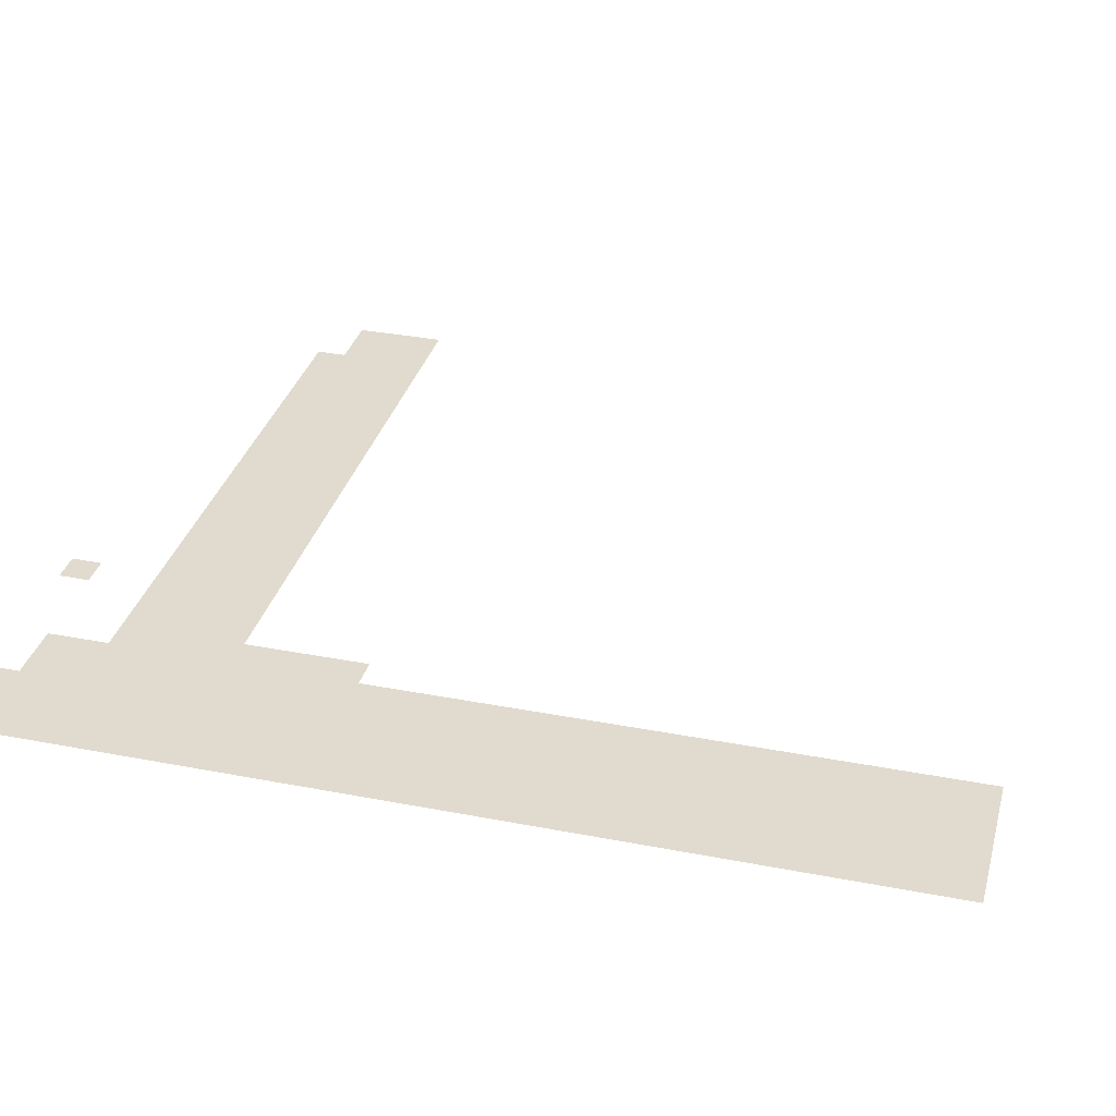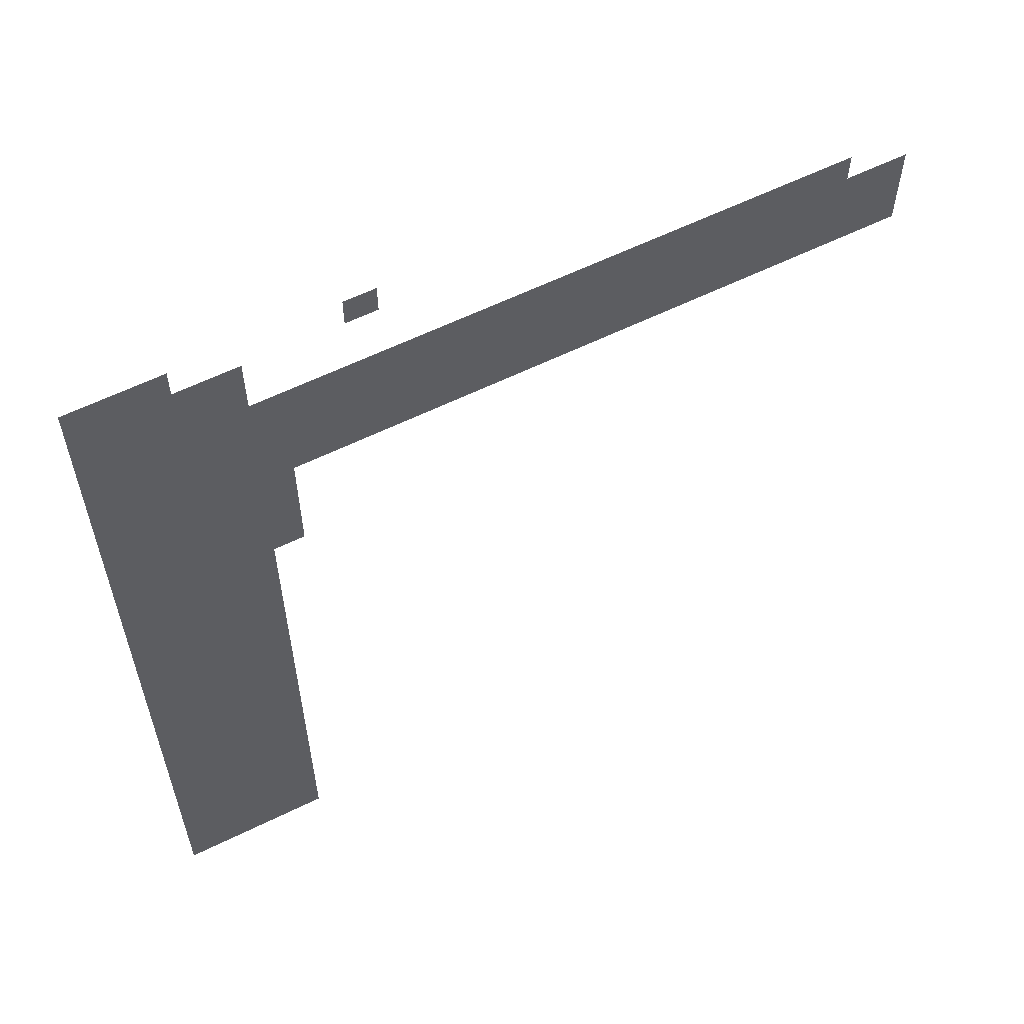
<metadata>
{"format":"obj","ext":"obj","renderer":"f3d","projection":"perspective","resolution":1024,"background":"white","views":[{"elev":33.6,"azim":-75.2,"up":"+Z"},{"elev":60.1,"azim":-26.7,"up":"+Y"}]}
</metadata>
<code>
v -1312 -192 0
v -1344 -192 0
v -1344 -160 0
v -1312 -160 0
v -1504 -192 0
v -1536 -192 0
v -1536 -160 0
v -1504 -160 0
v -1536 -192 0
v -1568 -192 0
v -1568 -160 0
v -1536 -160 0
v -1568 -192 0
v -1600 -192 0
v -1600 -160 0
v -1568 -160 0
v -1440 -224 0
v -1472 -224 0
v -1472 -192 0
v -1440 -192 0
v -1472 -224 0
v -1504 -224 0
v -1504 -192 0
v -1472 -192 0
v -1504 -224 0
v -1536 -224 0
v -1536 -192 0
v -1504 -192 0
v -1536 -224 0
v -1568 -224 0
v -1568 -192 0
v -1536 -192 0
v -1568 -224 0
v -1600 -224 0
v -1600 -192 0
v -1568 -192 0
v -1440 -256 0
v -1472 -256 0
v -1472 -224 0
v -1440 -224 0
v -1472 -256 0
v -1504 -256 0
v -1504 -224 0
v -1472 -224 0
v -1504 -256 0
v -1536 -256 0
v -1536 -224 0
v -1504 -224 0
v -1536 -256 0
v -1568 -256 0
v -1568 -224 0
v -1536 -224 0
v -1568 -256 0
v -1600 -256 0
v -1600 -224 0
v -1568 -224 0
v -832 -288 0
v -864 -288 0
v -864 -256 0
v -832 -256 0
v -864 -288 0
v -896 -288 0
v -896 -256 0
v -864 -256 0
v -896 -288 0
v -928 -288 0
v -928 -256 0
v -896 -256 0
v -928 -288 0
v -960 -288 0
v -960 -256 0
v -928 -256 0
v -960 -288 0
v -992 -288 0
v -992 -256 0
v -960 -256 0
v -992 -288 0
v -1024 -288 0
v -1024 -256 0
v -992 -256 0
v -1024 -288 0
v -1056 -288 0
v -1056 -256 0
v -1024 -256 0
v -1056 -288 0
v -1088 -288 0
v -1088 -256 0
v -1056 -256 0
v -1088 -288 0
v -1120 -288 0
v -1120 -256 0
v -1088 -256 0
v -1120 -288 0
v -1152 -288 0
v -1152 -256 0
v -1120 -256 0
v -1152 -288 0
v -1184 -288 0
v -1184 -256 0
v -1152 -256 0
v -1184 -288 0
v -1216 -288 0
v -1216 -256 0
v -1184 -256 0
v -1216 -288 0
v -1248 -288 0
v -1248 -256 0
v -1216 -256 0
v -1248 -288 0
v -1280 -288 0
v -1280 -256 0
v -1248 -256 0
v -1280 -288 0
v -1312 -288 0
v -1312 -256 0
v -1280 -256 0
v -1312 -288 0
v -1344 -288 0
v -1344 -256 0
v -1312 -256 0
v -1344 -288 0
v -1376 -288 0
v -1376 -256 0
v -1344 -256 0
v -1376 -288 0
v -1408 -288 0
v -1408 -256 0
v -1376 -256 0
v -1408 -288 0
v -1440 -288 0
v -1440 -256 0
v -1408 -256 0
v -1440 -288 0
v -1472 -288 0
v -1472 -256 0
v -1440 -256 0
v -1472 -288 0
v -1504 -288 0
v -1504 -256 0
v -1472 -256 0
v -1504 -288 0
v -1536 -288 0
v -1536 -256 0
v -1504 -256 0
v -1536 -288 0
v -1568 -288 0
v -1568 -256 0
v -1536 -256 0
v -1568 -288 0
v -1600 -288 0
v -1600 -256 0
v -1568 -256 0
v -768 -320 0
v -800 -320 0
v -800 -288 0
v -768 -288 0
v -800 -320 0
v -832 -320 0
v -832 -288 0
v -800 -288 0
v -832 -320 0
v -864 -320 0
v -864 -288 0
v -832 -288 0
v -864 -320 0
v -896 -320 0
v -896 -288 0
v -864 -288 0
v -896 -320 0
v -928 -320 0
v -928 -288 0
v -896 -288 0
v -928 -320 0
v -960 -320 0
v -960 -288 0
v -928 -288 0
v -960 -320 0
v -992 -320 0
v -992 -288 0
v -960 -288 0
v -992 -320 0
v -1024 -320 0
v -1024 -288 0
v -992 -288 0
v -1024 -320 0
v -1056 -320 0
v -1056 -288 0
v -1024 -288 0
v -1056 -320 0
v -1088 -320 0
v -1088 -288 0
v -1056 -288 0
v -1088 -320 0
v -1120 -320 0
v -1120 -288 0
v -1088 -288 0
v -1120 -320 0
v -1152 -320 0
v -1152 -288 0
v -1120 -288 0
v -1152 -320 0
v -1184 -320 0
v -1184 -288 0
v -1152 -288 0
v -1184 -320 0
v -1216 -320 0
v -1216 -288 0
v -1184 -288 0
v -1216 -320 0
v -1248 -320 0
v -1248 -288 0
v -1216 -288 0
v -1248 -320 0
v -1280 -320 0
v -1280 -288 0
v -1248 -288 0
v -1280 -320 0
v -1312 -320 0
v -1312 -288 0
v -1280 -288 0
v -1312 -320 0
v -1344 -320 0
v -1344 -288 0
v -1312 -288 0
v -1344 -320 0
v -1376 -320 0
v -1376 -288 0
v -1344 -288 0
v -1376 -320 0
v -1408 -320 0
v -1408 -288 0
v -1376 -288 0
v -1408 -320 0
v -1440 -320 0
v -1440 -288 0
v -1408 -288 0
v -1440 -320 0
v -1472 -320 0
v -1472 -288 0
v -1440 -288 0
v -1472 -320 0
v -1504 -320 0
v -1504 -288 0
v -1472 -288 0
v -1504 -320 0
v -1536 -320 0
v -1536 -288 0
v -1504 -288 0
v -1536 -320 0
v -1568 -320 0
v -1568 -288 0
v -1536 -288 0
v -1568 -320 0
v -1600 -320 0
v -1600 -288 0
v -1568 -288 0
v -768 -352 0
v -800 -352 0
v -800 -320 0
v -768 -320 0
v -800 -352 0
v -832 -352 0
v -832 -320 0
v -800 -320 0
v -832 -352 0
v -864 -352 0
v -864 -320 0
v -832 -320 0
v -864 -352 0
v -896 -352 0
v -896 -320 0
v -864 -320 0
v -896 -352 0
v -928 -352 0
v -928 -320 0
v -896 -320 0
v -928 -352 0
v -960 -352 0
v -960 -320 0
v -928 -320 0
v -960 -352 0
v -992 -352 0
v -992 -320 0
v -960 -320 0
v -992 -352 0
v -1024 -352 0
v -1024 -320 0
v -992 -320 0
v -1024 -352 0
v -1056 -352 0
v -1056 -320 0
v -1024 -320 0
v -1056 -352 0
v -1088 -352 0
v -1088 -320 0
v -1056 -320 0
v -1088 -352 0
v -1120 -352 0
v -1120 -320 0
v -1088 -320 0
v -1120 -352 0
v -1152 -352 0
v -1152 -320 0
v -1120 -320 0
v -1152 -352 0
v -1184 -352 0
v -1184 -320 0
v -1152 -320 0
v -1184 -352 0
v -1216 -352 0
v -1216 -320 0
v -1184 -320 0
v -1216 -352 0
v -1248 -352 0
v -1248 -320 0
v -1216 -320 0
v -1248 -352 0
v -1280 -352 0
v -1280 -320 0
v -1248 -320 0
v -1280 -352 0
v -1312 -352 0
v -1312 -320 0
v -1280 -320 0
v -1312 -352 0
v -1344 -352 0
v -1344 -320 0
v -1312 -320 0
v -1344 -352 0
v -1376 -352 0
v -1376 -320 0
v -1344 -320 0
v -1376 -352 0
v -1408 -352 0
v -1408 -320 0
v -1376 -320 0
v -1408 -352 0
v -1440 -352 0
v -1440 -320 0
v -1408 -320 0
v -1440 -352 0
v -1472 -352 0
v -1472 -320 0
v -1440 -320 0
v -1472 -352 0
v -1504 -352 0
v -1504 -320 0
v -1472 -320 0
v -1504 -352 0
v -1536 -352 0
v -1536 -320 0
v -1504 -320 0
v -1536 -352 0
v -1568 -352 0
v -1568 -320 0
v -1536 -320 0
v -1568 -352 0
v -1600 -352 0
v -1600 -320 0
v -1568 -320 0
v -768 -384 0
v -800 -384 0
v -800 -352 0
v -768 -352 0
v -800 -384 0
v -832 -384 0
v -832 -352 0
v -800 -352 0
v -832 -384 0
v -864 -384 0
v -864 -352 0
v -832 -352 0
v -864 -384 0
v -896 -384 0
v -896 -352 0
v -864 -352 0
v -896 -384 0
v -928 -384 0
v -928 -352 0
v -896 -352 0
v -928 -384 0
v -960 -384 0
v -960 -352 0
v -928 -352 0
v -960 -384 0
v -992 -384 0
v -992 -352 0
v -960 -352 0
v -992 -384 0
v -1024 -384 0
v -1024 -352 0
v -992 -352 0
v -1024 -384 0
v -1056 -384 0
v -1056 -352 0
v -1024 -352 0
v -1056 -384 0
v -1088 -384 0
v -1088 -352 0
v -1056 -352 0
v -1088 -384 0
v -1120 -384 0
v -1120 -352 0
v -1088 -352 0
v -1120 -384 0
v -1152 -384 0
v -1152 -352 0
v -1120 -352 0
v -1152 -384 0
v -1184 -384 0
v -1184 -352 0
v -1152 -352 0
v -1184 -384 0
v -1216 -384 0
v -1216 -352 0
v -1184 -352 0
v -1216 -384 0
v -1248 -384 0
v -1248 -352 0
v -1216 -352 0
v -1248 -384 0
v -1280 -384 0
v -1280 -352 0
v -1248 -352 0
v -1280 -384 0
v -1312 -384 0
v -1312 -352 0
v -1280 -352 0
v -1312 -384 0
v -1344 -384 0
v -1344 -352 0
v -1312 -352 0
v -1344 -384 0
v -1376 -384 0
v -1376 -352 0
v -1344 -352 0
v -1376 -384 0
v -1408 -384 0
v -1408 -352 0
v -1376 -352 0
v -1408 -384 0
v -1440 -384 0
v -1440 -352 0
v -1408 -352 0
v -1440 -384 0
v -1472 -384 0
v -1472 -352 0
v -1440 -352 0
v -1472 -384 0
v -1504 -384 0
v -1504 -352 0
v -1472 -352 0
v -1504 -384 0
v -1536 -384 0
v -1536 -352 0
v -1504 -352 0
v -1536 -384 0
v -1568 -384 0
v -1568 -352 0
v -1536 -352 0
v -1568 -384 0
v -1600 -384 0
v -1600 -352 0
v -1568 -352 0
v -1408 -416 0
v -1440 -416 0
v -1440 -384 0
v -1408 -384 0
v -1440 -416 0
v -1472 -416 0
v -1472 -384 0
v -1440 -384 0
v -1472 -416 0
v -1504 -416 0
v -1504 -384 0
v -1472 -384 0
v -1504 -416 0
v -1536 -416 0
v -1536 -384 0
v -1504 -384 0
v -1536 -416 0
v -1568 -416 0
v -1568 -384 0
v -1536 -384 0
v -1568 -416 0
v -1600 -416 0
v -1600 -384 0
v -1568 -384 0
v -1408 -448 0
v -1440 -448 0
v -1440 -416 0
v -1408 -416 0
v -1440 -448 0
v -1472 -448 0
v -1472 -416 0
v -1440 -416 0
v -1472 -448 0
v -1504 -448 0
v -1504 -416 0
v -1472 -416 0
v -1504 -448 0
v -1536 -448 0
v -1536 -416 0
v -1504 -416 0
v -1536 -448 0
v -1568 -448 0
v -1568 -416 0
v -1536 -416 0
v -1568 -448 0
v -1600 -448 0
v -1600 -416 0
v -1568 -416 0
v -1408 -480 0
v -1440 -480 0
v -1440 -448 0
v -1408 -448 0
v -1440 -480 0
v -1472 -480 0
v -1472 -448 0
v -1440 -448 0
v -1472 -480 0
v -1504 -480 0
v -1504 -448 0
v -1472 -448 0
v -1504 -480 0
v -1536 -480 0
v -1536 -448 0
v -1504 -448 0
v -1536 -480 0
v -1568 -480 0
v -1568 -448 0
v -1536 -448 0
v -1568 -480 0
v -1600 -480 0
v -1600 -448 0
v -1568 -448 0
v -1408 -512 0
v -1440 -512 0
v -1440 -480 0
v -1408 -480 0
v -1440 -512 0
v -1472 -512 0
v -1472 -480 0
v -1440 -480 0
v -1472 -512 0
v -1504 -512 0
v -1504 -480 0
v -1472 -480 0
v -1504 -512 0
v -1536 -512 0
v -1536 -480 0
v -1504 -480 0
v -1536 -512 0
v -1568 -512 0
v -1568 -480 0
v -1536 -480 0
v -1568 -512 0
v -1600 -512 0
v -1600 -480 0
v -1568 -480 0
v -1440 -544 0
v -1472 -544 0
v -1472 -512 0
v -1440 -512 0
v -1472 -544 0
v -1504 -544 0
v -1504 -512 0
v -1472 -512 0
v -1504 -544 0
v -1536 -544 0
v -1536 -512 0
v -1504 -512 0
v -1536 -544 0
v -1568 -544 0
v -1568 -512 0
v -1536 -512 0
v -1568 -544 0
v -1600 -544 0
v -1600 -512 0
v -1568 -512 0
v -1440 -576 0
v -1472 -576 0
v -1472 -544 0
v -1440 -544 0
v -1472 -576 0
v -1504 -576 0
v -1504 -544 0
v -1472 -544 0
v -1504 -576 0
v -1536 -576 0
v -1536 -544 0
v -1504 -544 0
v -1536 -576 0
v -1568 -576 0
v -1568 -544 0
v -1536 -544 0
v -1568 -576 0
v -1600 -576 0
v -1600 -544 0
v -1568 -544 0
v -1440 -608 0
v -1472 -608 0
v -1472 -576 0
v -1440 -576 0
v -1472 -608 0
v -1504 -608 0
v -1504 -576 0
v -1472 -576 0
v -1504 -608 0
v -1536 -608 0
v -1536 -576 0
v -1504 -576 0
v -1536 -608 0
v -1568 -608 0
v -1568 -576 0
v -1536 -576 0
v -1568 -608 0
v -1600 -608 0
v -1600 -576 0
v -1568 -576 0
v -1440 -640 0
v -1472 -640 0
v -1472 -608 0
v -1440 -608 0
v -1472 -640 0
v -1504 -640 0
v -1504 -608 0
v -1472 -608 0
v -1504 -640 0
v -1536 -640 0
v -1536 -608 0
v -1504 -608 0
v -1536 -640 0
v -1568 -640 0
v -1568 -608 0
v -1536 -608 0
v -1568 -640 0
v -1600 -640 0
v -1600 -608 0
v -1568 -608 0
v -1440 -672 0
v -1472 -672 0
v -1472 -640 0
v -1440 -640 0
v -1472 -672 0
v -1504 -672 0
v -1504 -640 0
v -1472 -640 0
v -1504 -672 0
v -1536 -672 0
v -1536 -640 0
v -1504 -640 0
v -1536 -672 0
v -1568 -672 0
v -1568 -640 0
v -1536 -640 0
v -1568 -672 0
v -1600 -672 0
v -1600 -640 0
v -1568 -640 0
v -1440 -704 0
v -1472 -704 0
v -1472 -672 0
v -1440 -672 0
v -1472 -704 0
v -1504 -704 0
v -1504 -672 0
v -1472 -672 0
v -1504 -704 0
v -1536 -704 0
v -1536 -672 0
v -1504 -672 0
v -1536 -704 0
v -1568 -704 0
v -1568 -672 0
v -1536 -672 0
v -1568 -704 0
v -1600 -704 0
v -1600 -672 0
v -1568 -672 0
v -1440 -736 0
v -1472 -736 0
v -1472 -704 0
v -1440 -704 0
v -1472 -736 0
v -1504 -736 0
v -1504 -704 0
v -1472 -704 0
v -1504 -736 0
v -1536 -736 0
v -1536 -704 0
v -1504 -704 0
v -1536 -736 0
v -1568 -736 0
v -1568 -704 0
v -1536 -704 0
v -1568 -736 0
v -1600 -736 0
v -1600 -704 0
v -1568 -704 0
v -1440 -768 0
v -1472 -768 0
v -1472 -736 0
v -1440 -736 0
v -1472 -768 0
v -1504 -768 0
v -1504 -736 0
v -1472 -736 0
v -1504 -768 0
v -1536 -768 0
v -1536 -736 0
v -1504 -736 0
v -1536 -768 0
v -1568 -768 0
v -1568 -736 0
v -1536 -736 0
v -1568 -768 0
v -1600 -768 0
v -1600 -736 0
v -1568 -736 0
v -1440 -800 0
v -1472 -800 0
v -1472 -768 0
v -1440 -768 0
v -1472 -800 0
v -1504 -800 0
v -1504 -768 0
v -1472 -768 0
v -1504 -800 0
v -1536 -800 0
v -1536 -768 0
v -1504 -768 0
v -1536 -800 0
v -1568 -800 0
v -1568 -768 0
v -1536 -768 0
v -1568 -800 0
v -1600 -800 0
v -1600 -768 0
v -1568 -768 0
v -1440 -832 0
v -1472 -832 0
v -1472 -800 0
v -1440 -800 0
v -1472 -832 0
v -1504 -832 0
v -1504 -800 0
v -1472 -800 0
v -1504 -832 0
v -1536 -832 0
v -1536 -800 0
v -1504 -800 0
v -1536 -832 0
v -1568 -832 0
v -1568 -800 0
v -1536 -800 0
v -1568 -832 0
v -1600 -832 0
v -1600 -800 0
v -1568 -800 0
v -1440 -864 0
v -1472 -864 0
v -1472 -832 0
v -1440 -832 0
v -1472 -864 0
v -1504 -864 0
v -1504 -832 0
v -1472 -832 0
v -1504 -864 0
v -1536 -864 0
v -1536 -832 0
v -1504 -832 0
v -1536 -864 0
v -1568 -864 0
v -1568 -832 0
v -1536 -832 0
v -1568 -864 0
v -1600 -864 0
v -1600 -832 0
v -1568 -832 0
v -1440 -896 0
v -1472 -896 0
v -1472 -864 0
v -1440 -864 0
v -1472 -896 0
v -1504 -896 0
v -1504 -864 0
v -1472 -864 0
v -1504 -896 0
v -1536 -896 0
v -1536 -864 0
v -1504 -864 0
v -1536 -896 0
v -1568 -896 0
v -1568 -864 0
v -1536 -864 0
v -1568 -896 0
v -1600 -896 0
v -1600 -864 0
v -1568 -864 0
v -1440 -928 0
v -1472 -928 0
v -1472 -896 0
v -1440 -896 0
v -1472 -928 0
v -1504 -928 0
v -1504 -896 0
v -1472 -896 0
v -1504 -928 0
v -1536 -928 0
v -1536 -896 0
v -1504 -896 0
v -1536 -928 0
v -1568 -928 0
v -1568 -896 0
v -1536 -896 0
v -1568 -928 0
v -1600 -928 0
v -1600 -896 0
v -1568 -896 0
v -1440 -960 0
v -1472 -960 0
v -1472 -928 0
v -1440 -928 0
v -1472 -960 0
v -1504 -960 0
v -1504 -928 0
v -1472 -928 0
v -1504 -960 0
v -1536 -960 0
v -1536 -928 0
v -1504 -928 0
v -1536 -960 0
v -1568 -960 0
v -1568 -928 0
v -1536 -928 0
v -1568 -960 0
v -1600 -960 0
v -1600 -928 0
v -1568 -928 0
v -1440 -992 0
v -1472 -992 0
v -1472 -960 0
v -1440 -960 0
v -1472 -992 0
v -1504 -992 0
v -1504 -960 0
v -1472 -960 0
v -1504 -992 0
v -1536 -992 0
v -1536 -960 0
v -1504 -960 0
v -1536 -992 0
v -1568 -992 0
v -1568 -960 0
v -1536 -960 0
v -1568 -992 0
v -1600 -992 0
v -1600 -960 0
v -1568 -960 0
v -1440 -1024 0
v -1472 -1024 0
v -1472 -992 0
v -1440 -992 0
v -1472 -1024 0
v -1504 -1024 0
v -1504 -992 0
v -1472 -992 0
v -1504 -1024 0
v -1536 -1024 0
v -1536 -992 0
v -1504 -992 0
v -1536 -1024 0
v -1568 -1024 0
v -1568 -992 0
v -1536 -992 0
v -1568 -1024 0
v -1600 -1024 0
v -1600 -992 0
v -1568 -992 0
v -1440 -1056 0
v -1472 -1056 0
v -1472 -1024 0
v -1440 -1024 0
v -1472 -1056 0
v -1504 -1056 0
v -1504 -1024 0
v -1472 -1024 0
v -1504 -1056 0
v -1536 -1056 0
v -1536 -1024 0
v -1504 -1024 0
v -1536 -1056 0
v -1568 -1056 0
v -1568 -1024 0
v -1536 -1024 0
v -1568 -1056 0
v -1600 -1056 0
v -1600 -1024 0
v -1568 -1024 0
v -1440 -1088 0
v -1472 -1088 0
v -1472 -1056 0
v -1440 -1056 0
v -1472 -1088 0
v -1504 -1088 0
v -1504 -1056 0
v -1472 -1056 0
v -1504 -1088 0
v -1536 -1088 0
v -1536 -1056 0
v -1504 -1056 0
v -1536 -1088 0
v -1568 -1088 0
v -1568 -1056 0
v -1536 -1056 0
v -1568 -1088 0
v -1600 -1088 0
v -1600 -1056 0
v -1568 -1056 0
v -1440 -1120 0
v -1472 -1120 0
v -1472 -1088 0
v -1440 -1088 0
v -1472 -1120 0
v -1504 -1120 0
v -1504 -1088 0
v -1472 -1088 0
v -1504 -1120 0
v -1536 -1120 0
v -1536 -1088 0
v -1504 -1088 0
v -1536 -1120 0
v -1568 -1120 0
v -1568 -1088 0
v -1536 -1088 0
v -1568 -1120 0
v -1600 -1120 0
v -1600 -1088 0
v -1568 -1088 0
g Grassland---Lanes_mesh_0002
f 1 2 3 4
f 5 6 7 8
f 9 10 11 12
f 13 14 15 16
f 17 18 19 20
f 21 22 23 24
f 25 26 27 28
f 29 30 31 32
f 33 34 35 36
f 37 38 39 40
f 41 42 43 44
f 45 46 47 48
f 49 50 51 52
f 53 54 55 56
f 57 58 59 60
f 61 62 63 64
f 65 66 67 68
f 69 70 71 72
f 73 74 75 76
f 77 78 79 80
f 81 82 83 84
f 85 86 87 88
f 89 90 91 92
f 93 94 95 96
f 97 98 99 100
f 101 102 103 104
f 105 106 107 108
f 109 110 111 112
f 113 114 115 116
f 117 118 119 120
f 121 122 123 124
f 125 126 127 128
f 129 130 131 132
f 133 134 135 136
f 137 138 139 140
f 141 142 143 144
f 145 146 147 148
f 149 150 151 152
f 153 154 155 156
f 157 158 159 160
f 161 162 163 164
f 165 166 167 168
f 169 170 171 172
f 173 174 175 176
f 177 178 179 180
f 181 182 183 184
f 185 186 187 188
f 189 190 191 192
f 193 194 195 196
f 197 198 199 200
f 201 202 203 204
f 205 206 207 208
f 209 210 211 212
f 213 214 215 216
f 217 218 219 220
f 221 222 223 224
f 225 226 227 228
f 229 230 231 232
f 233 234 235 236
f 237 238 239 240
f 241 242 243 244
f 245 246 247 248
f 249 250 251 252
f 253 254 255 256
f 257 258 259 260
f 261 262 263 264
f 265 266 267 268
f 269 270 271 272
f 273 274 275 276
f 277 278 279 280
f 281 282 283 284
f 285 286 287 288
f 289 290 291 292
f 293 294 295 296
f 297 298 299 300
f 301 302 303 304
f 305 306 307 308
f 309 310 311 312
f 313 314 315 316
f 317 318 319 320
f 321 322 323 324
f 325 326 327 328
f 329 330 331 332
f 333 334 335 336
f 337 338 339 340
f 341 342 343 344
f 345 346 347 348
f 349 350 351 352
f 353 354 355 356
f 357 358 359 360
f 361 362 363 364
f 365 366 367 368
f 369 370 371 372
f 373 374 375 376
f 377 378 379 380
f 381 382 383 384
f 385 386 387 388
f 389 390 391 392
f 393 394 395 396
f 397 398 399 400
f 401 402 403 404
f 405 406 407 408
f 409 410 411 412
f 413 414 415 416
f 417 418 419 420
f 421 422 423 424
f 425 426 427 428
f 429 430 431 432
f 433 434 435 436
f 437 438 439 440
f 441 442 443 444
f 445 446 447 448
f 449 450 451 452
f 453 454 455 456
f 457 458 459 460
f 461 462 463 464
f 465 466 467 468
f 469 470 471 472
f 473 474 475 476
f 477 478 479 480
f 481 482 483 484
f 485 486 487 488
f 489 490 491 492
f 493 494 495 496
f 497 498 499 500
f 501 502 503 504
f 505 506 507 508
f 509 510 511 512
f 513 514 515 516
f 517 518 519 520
f 521 522 523 524
f 525 526 527 528
f 529 530 531 532
f 533 534 535 536
f 537 538 539 540
f 541 542 543 544
f 545 546 547 548
f 549 550 551 552
f 553 554 555 556
f 557 558 559 560
f 561 562 563 564
f 565 566 567 568
f 569 570 571 572
f 573 574 575 576
f 577 578 579 580
f 581 582 583 584
f 585 586 587 588
f 589 590 591 592
f 593 594 595 596
f 597 598 599 600
f 601 602 603 604
f 605 606 607 608
f 609 610 611 612
f 613 614 615 616
f 617 618 619 620
f 621 622 623 624
f 625 626 627 628
f 629 630 631 632
f 633 634 635 636
f 637 638 639 640
f 641 642 643 644
f 645 646 647 648
f 649 650 651 652
f 653 654 655 656
f 657 658 659 660
f 661 662 663 664
f 665 666 667 668
f 669 670 671 672
f 673 674 675 676
f 677 678 679 680
f 681 682 683 684
f 685 686 687 688
f 689 690 691 692
f 693 694 695 696
f 697 698 699 700
f 701 702 703 704
f 705 706 707 708
f 709 710 711 712
f 713 714 715 716
f 717 718 719 720
f 721 722 723 724
f 725 726 727 728
f 729 730 731 732
f 733 734 735 736
f 737 738 739 740
f 741 742 743 744
f 745 746 747 748
f 749 750 751 752
f 753 754 755 756
f 757 758 759 760
f 761 762 763 764
f 765 766 767 768
f 769 770 771 772
f 773 774 775 776
f 777 778 779 780
f 781 782 783 784
f 785 786 787 788
f 789 790 791 792
f 793 794 795 796
f 797 798 799 800
f 801 802 803 804
f 805 806 807 808
f 809 810 811 812
f 813 814 815 816
f 817 818 819 820
f 821 822 823 824
f 825 826 827 828
f 829 830 831 832
f 833 834 835 836
f 837 838 839 840
f 841 842 843 844
f 845 846 847 848
f 849 850 851 852
f 853 854 855 856
f 857 858 859 860
f 861 862 863 864
f 865 866 867 868
f 869 870 871 872
f 873 874 875 876
f 877 878 879 880
f 881 882 883 884
f 885 886 887 888
f 889 890 891 892
f 893 894 895 896
f 897 898 899 900
f 901 902 903 904
f 905 906 907 908
f 909 910 911 912
f 913 914 915 916
f 917 918 919 920
f 921 922 923 924
f 925 926 927 928
f 929 930 931 932
f 933 934 935 936
f 937 938 939 940

</code>
